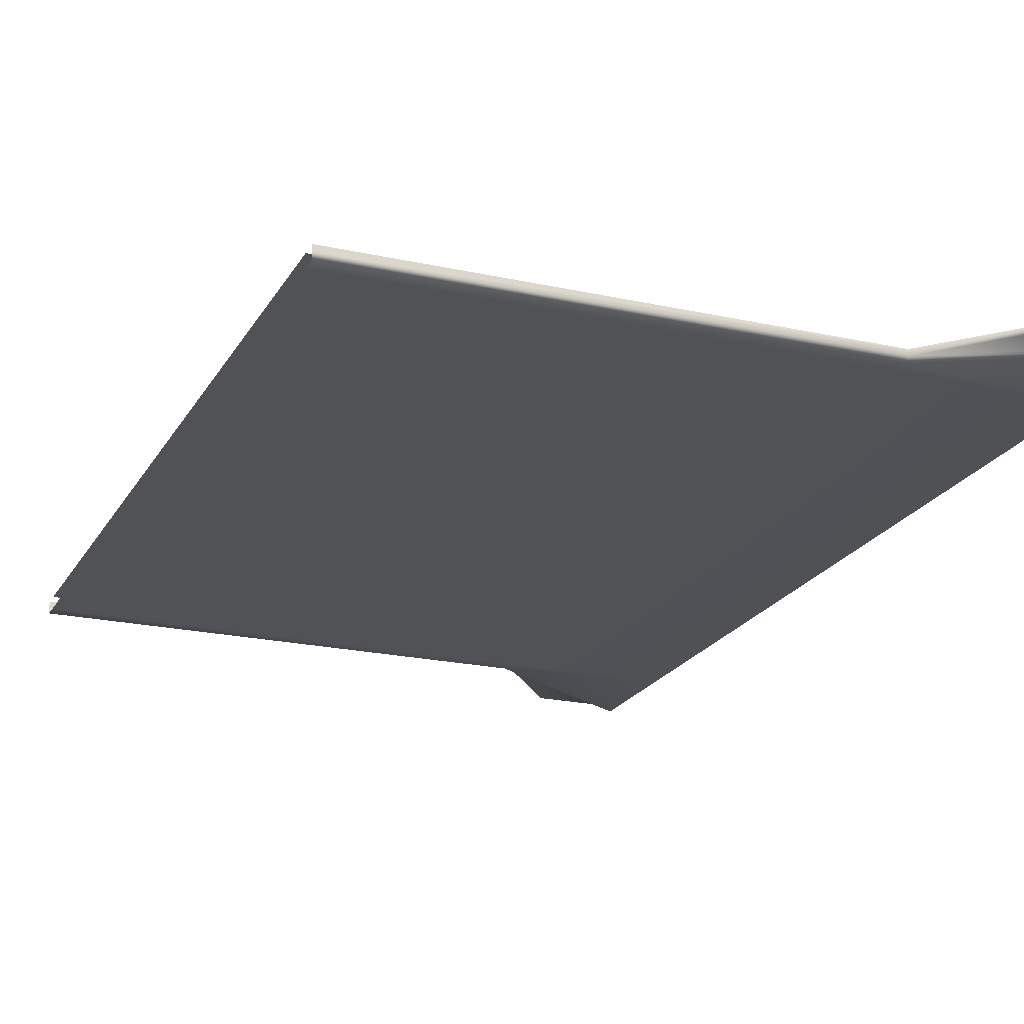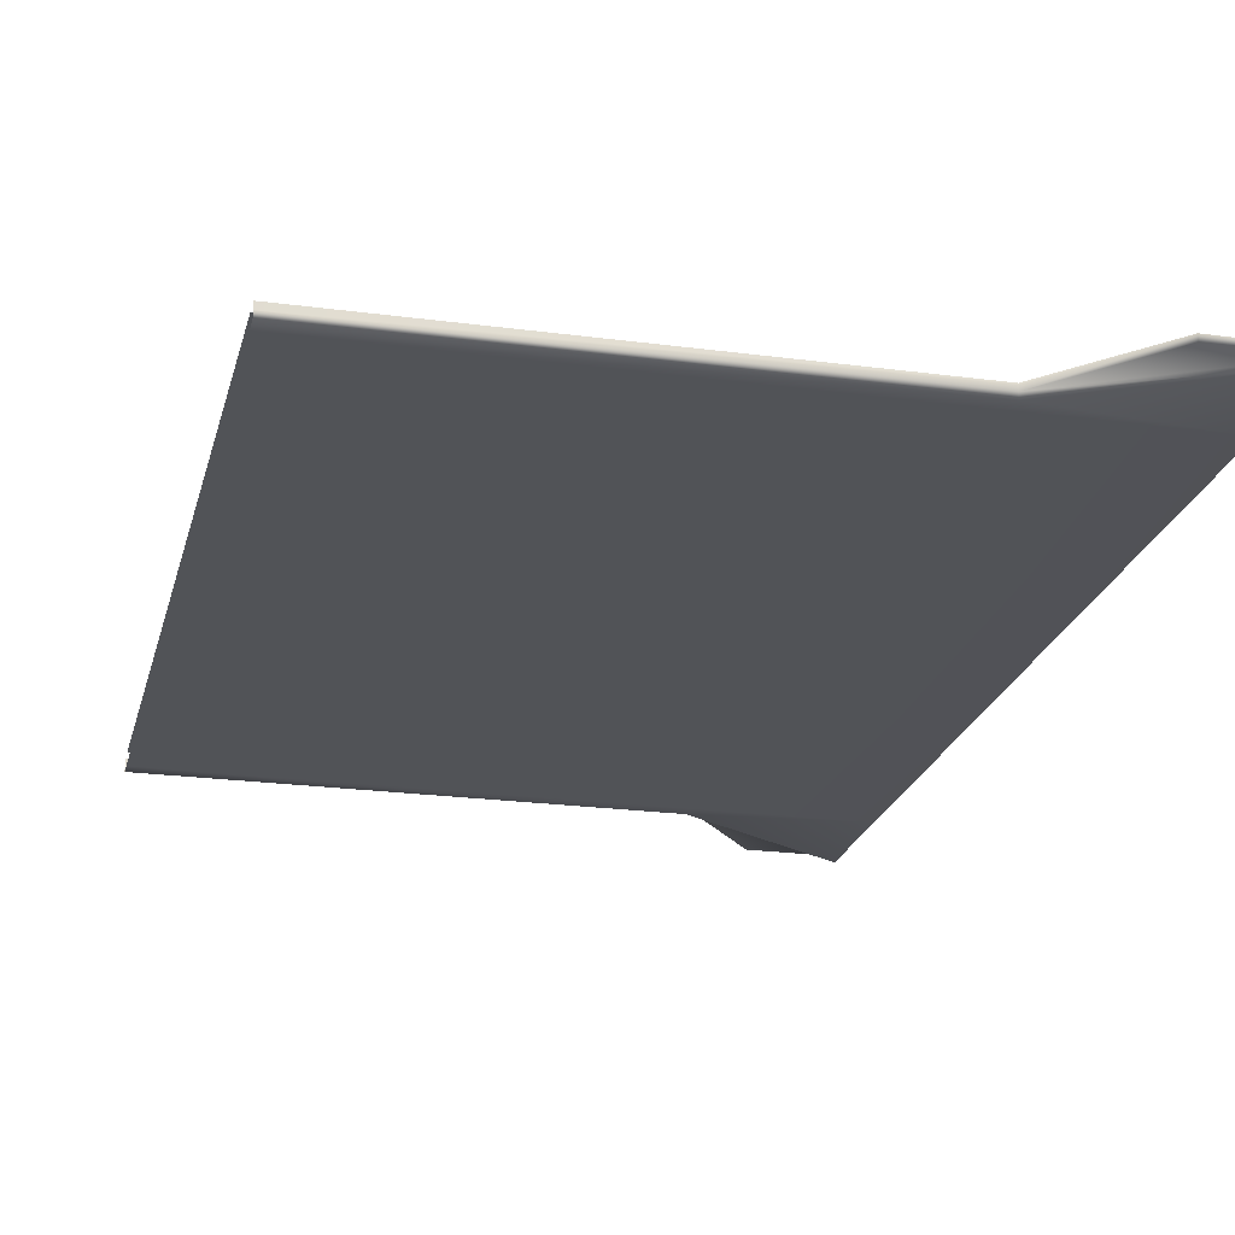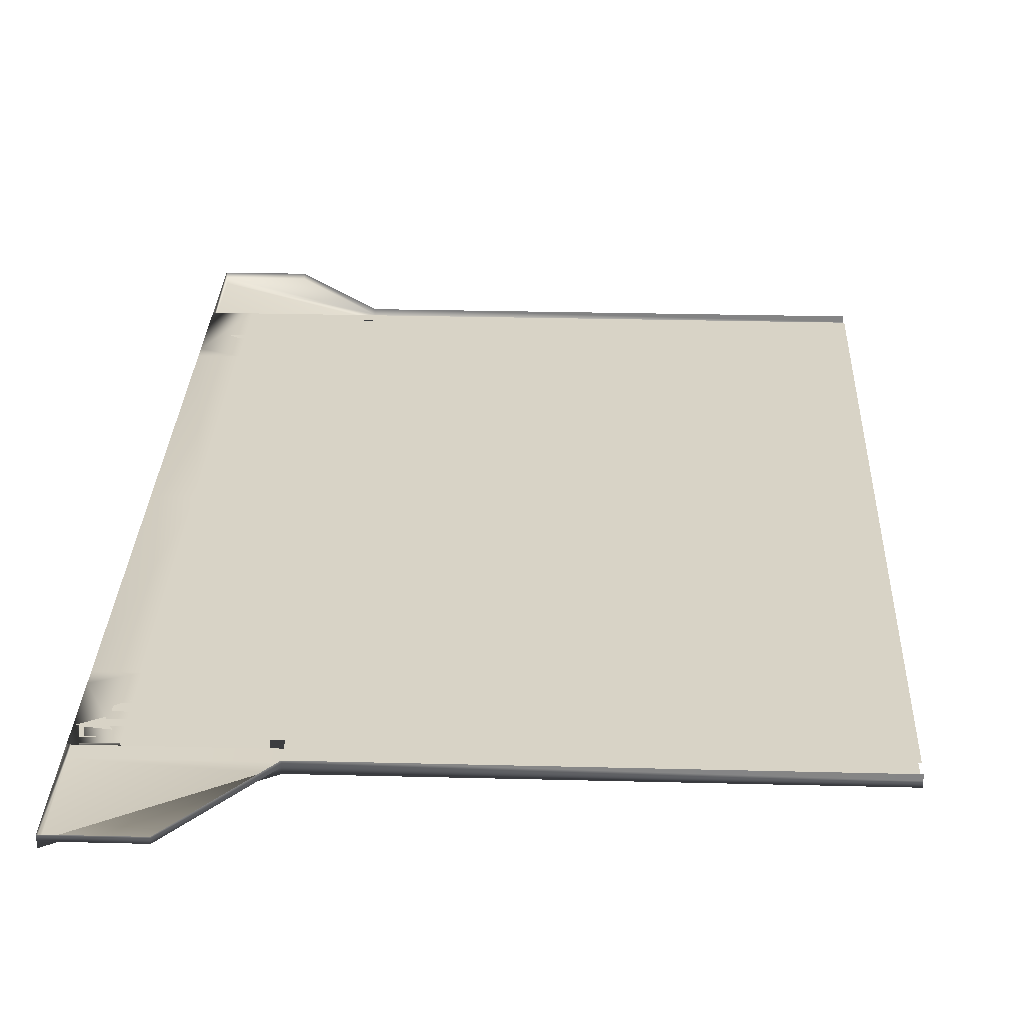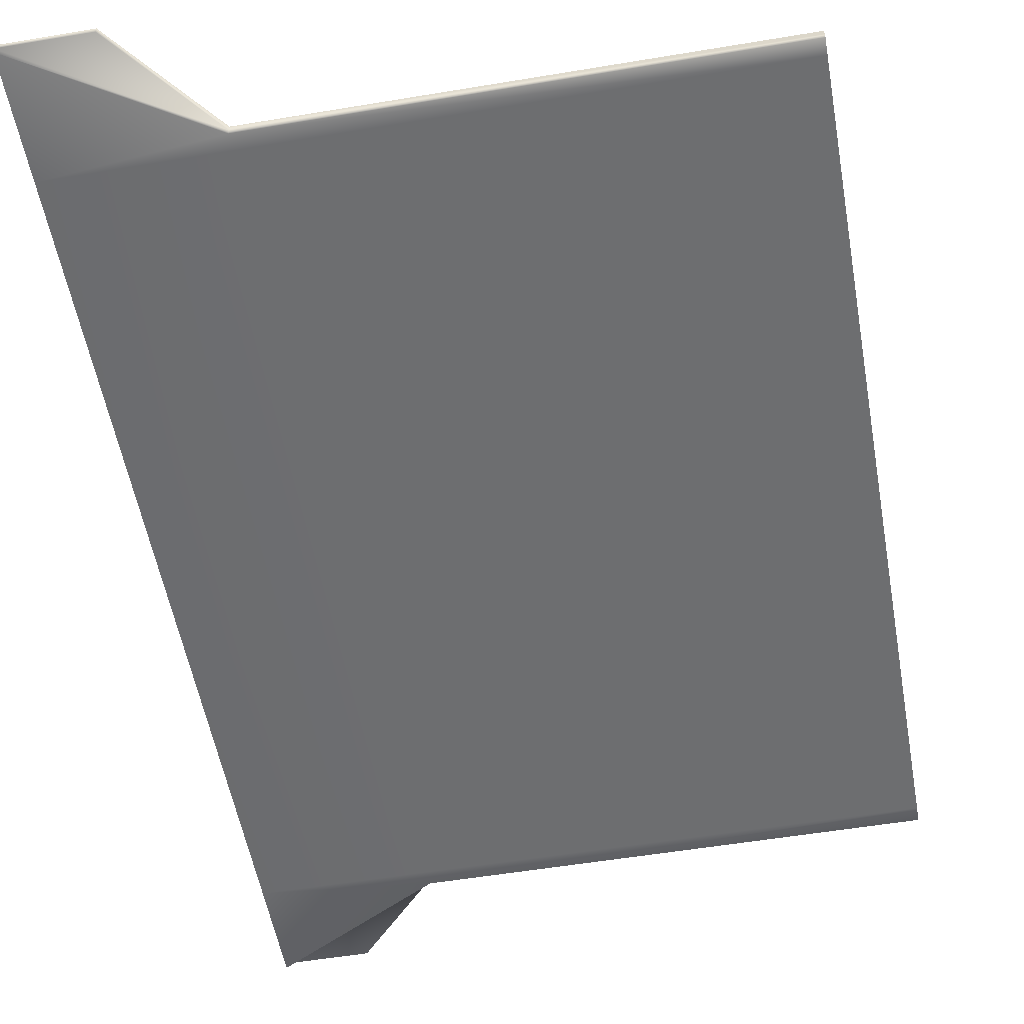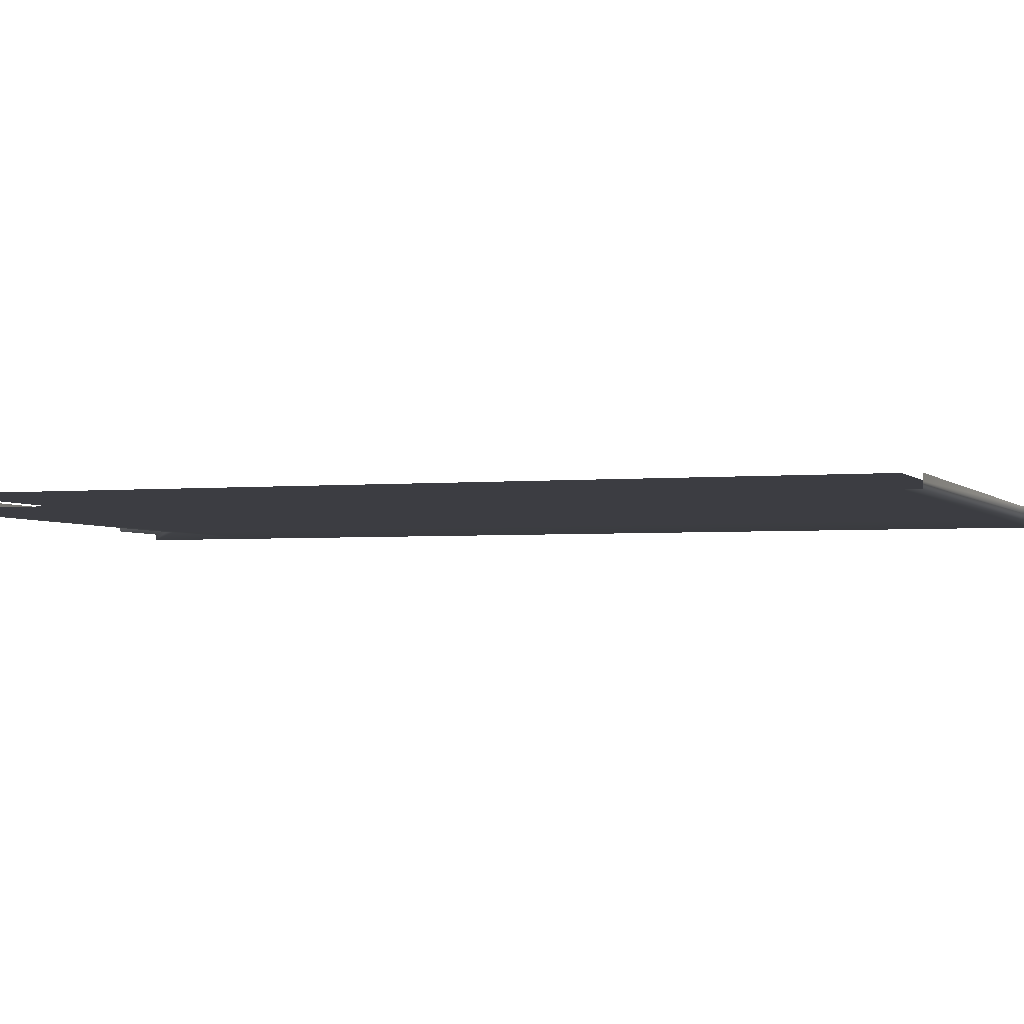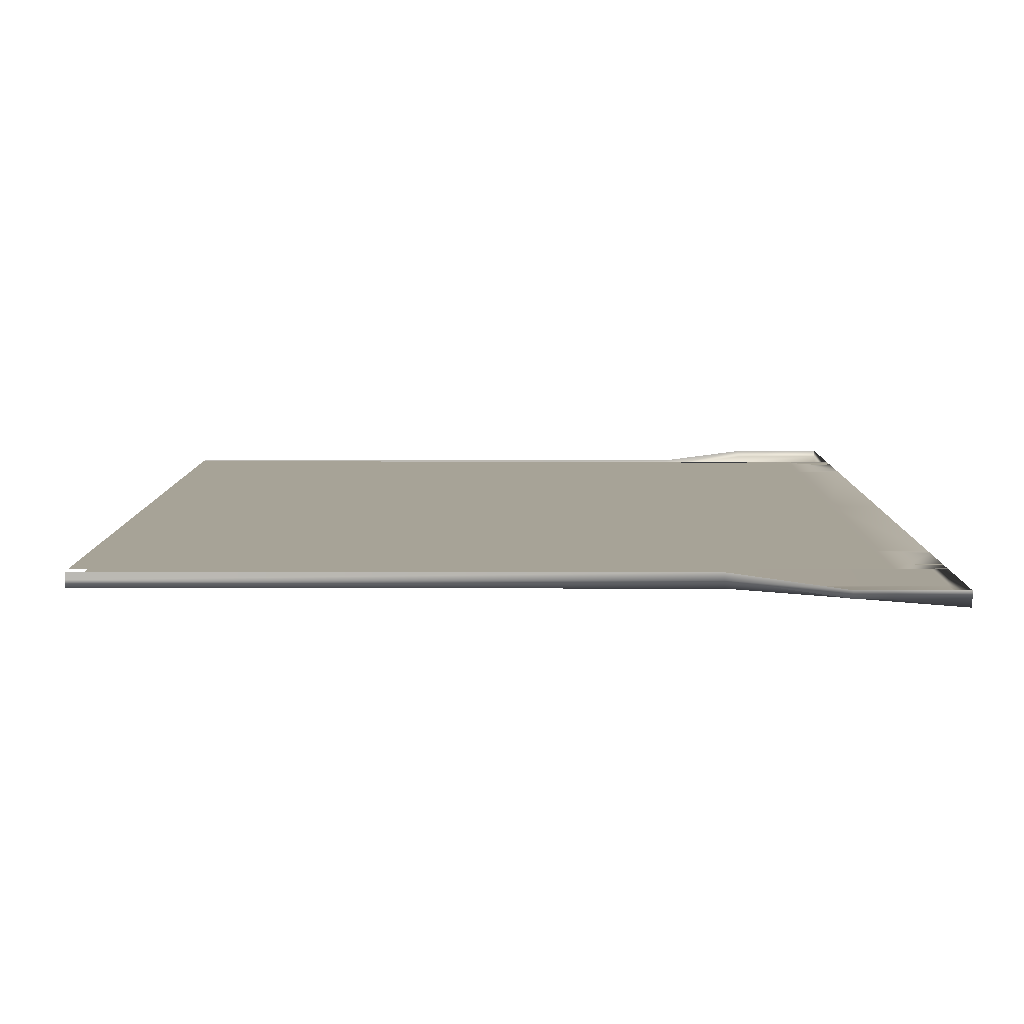
<metadata>
{"format":"obj","ext":"obj","renderer":"f3d","projection":"perspective","resolution":1024,"background":"white","views":[{"elev":-20.9,"azim":-21.9,"up":"+Y"},{"elev":-22.0,"azim":-13.3,"up":"+Y"},{"elev":28.2,"azim":-177.8,"up":"+Y"},{"elev":-54.2,"azim":-169.9,"up":"+Y"},{"elev":-2.9,"azim":-70.8,"up":"+Y"},{"elev":6.7,"azim":0.4,"up":"+Y"}]}
</metadata>
<code>
g default
v 135.9 -0.05407 -36.06
v 131.3 -0.05407 -33.23
v 131.3 -0.05407 -32.8
v 135.9 -0.05407 -32.8
v 131.3 -0.3873 -32.8
v 135.9 -0.3873 -32.8
v 131.3 -0.3873 -33.23
v 135.9 -0.3873 -36.06
v 131.3 -0.05407 -21.65
v 131.3 -0.3873 -21.65
v 135.9 -0.3873 -21.65
v 135.9 -0.05407 -21.65
v 131.3 -0.05407 -32.06
v 135.9 -0.05407 -32.06
v 132 -0.05407 -31.66
v 135.2 -0.05407 -31.66
v 132 -0.05407 -31.27
v 135.2 -0.05407 -31.27
v 132.5 -0.05407 -30.93
v 134.7 -0.05407 -30.93
v 118 -0.05407 -32.8
v 118 -0.05407 -21.65
v 118 -0.3873 -21.65
v 118 -0.3873 -32.8
v 118 -0.3873 -33.23
v 118 -0.05407 -33.23
v 131.3 -0.05407 -29.89
v 135.9 -0.05407 -29.89
v 134.8 -0.05407 -30.37
v 135.9 -0.05407 -30.37
v 134.8 -0.05407 -32.8
v 134.8 -0.05407 -29.89
v 132.5 -0.05407 -30.37
v 132.5 -0.05407 -32.8
v 131.3 -0.05407 -30.37
v 132.5 -0.05407 -29.89
v 132.5 -0.05407 -21.65
v 134.8 -0.05407 -21.65
v 135.9 -0.2205 -32.8
v 135.9 -0.2205 -36.06
v 131.3 -0.2205 -33.23
v 118 -0.2205 -33.23
v 135.9 -0.2413 -21.65
v 133.6 -0.05131 -36.06
v 133.6 -0.2205 -36.06
v 131.3 -0.05407 -32.43
v 135.9 -0.05407 -32.43
v 131.7 -0.05407 -31.86
v 135.5 -0.05407 -31.86
v 132 -0.05407 -31.46
v 135.2 -0.05407 -31.46
v 132.3 -0.05407 -31.1
v 134.9 -0.05407 -31.1
v 133.6 -0.05407 -30.93
v 135.9 -0.3873 -10.49
v 131.3 -0.3873 -10.49
v 131.3 -0.3873 -10.06
v 135.9 -0.3873 -7.59
v 135.9 -0.05407 -10.49
v 135.9 -0.05407 -7.59
v 135.9 -0.2205 -10.49
v 135.9 -0.2205 -7.59
v 134.8 -0.05407 -13.41
v 135.9 -0.05407 -13.41
v 135.9 -0.05407 -12.93
v 134.8 -0.05407 -12.93
v 131.3 -0.05407 -10.06
v 118 -0.05407 -10.06
v 131.3 -0.2205 -10.06
v 118 -0.2205 -10.06
v 118 -0.3873 -10.49
v 118 -0.3873 -10.06
v 131.3 -0.05407 -13.41
v 131.3 -0.05407 -12.93
v 131.3 -0.05407 -10.49
v 118 -0.05407 -10.49
v 132.5 -0.05407 -10.49
v 134.8 -0.05407 -10.49
v 135.9 -0.05407 -10.86
v 135.9 -0.05407 -11.23
v 131.3 -0.05407 -11.23
v 131.3 -0.05407 -10.86
v 135.5 -0.05407 -11.44
v 135.2 -0.05407 -11.64
v 132 -0.05407 -11.64
v 131.7 -0.05407 -11.44
v 135.2 -0.05407 -11.83
v 135.2 -0.05407 -12.03
v 132 -0.05407 -12.03
v 132 -0.05407 -11.83
v 134.9 -0.05407 -12.2
v 134.7 -0.05407 -12.37
v 133.6 -0.05407 -12.37
v 132.5 -0.05407 -12.37
v 132.3 -0.05407 -12.2
v 132.5 -0.05407 -13.41
v 132.5 -0.05407 -12.93
v 133.6 -0.2205 -7.59
v 133.6 -0.05131 -7.59
g polySurface1165 polySurface1161
f 6 5 7 8
f 1 4 39 40
f 11 10 5 6
f 39 43 11 6
f 32 28 30 29
f 2 41 42 26
f 7 5 24 25
f 9 27 35 3 21 22
f 5 10 23 24
f 3 34 31 4 47 14 13 46
f 13 14 49 16 15 48
f 15 16 51 18 17 50
f 17 18 53 20 54 19 52
f 37 36 27 9
f 30 4 31 29
f 29 31 34 33
f 32 29 33 36
f 34 3 35 33
f 35 27 36 33
f 38 32 36 37
f 38 12 28 32
f 40 39 6 8
f 41 45 40 8 7
f 42 41 7 25
f 4 30 28 12 43 39
f 44 1 40 45
f 44 45 41 2
f 55 58 57 56
f 60 62 61 59
f 11 55 56 10
f 61 55 11 43
f 63 66 65 64
f 67 68 70 69
f 57 72 71 56
f 9 22 76 75 74 73
f 56 71 23 10
f 75 82 81 80 79 59 78 77
f 81 86 85 84 83 80
f 85 90 89 88 87 84
f 89 95 94 93 92 91 88
f 37 9 73 96
f 65 66 78 59
f 66 97 77 78
f 63 96 97 66
f 77 97 74 75
f 74 97 96 73
f 38 37 96 63
f 38 63 64 12
f 62 58 55 61
f 69 57 58 62 98
f 70 72 57 69
f 59 61 43 12 64 65
f 99 98 62 60
f 99 67 69 98

</code>
